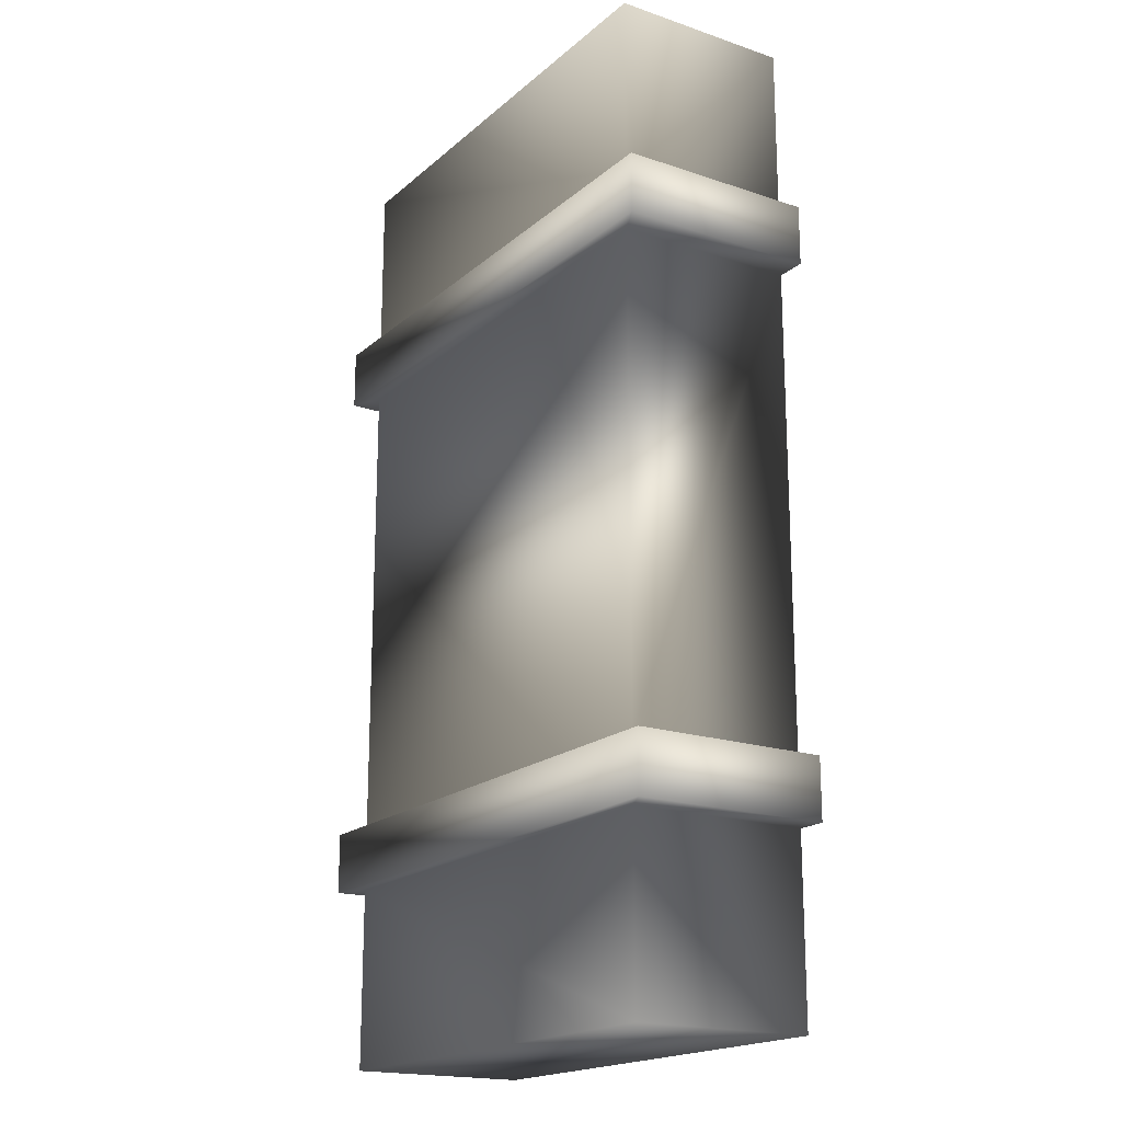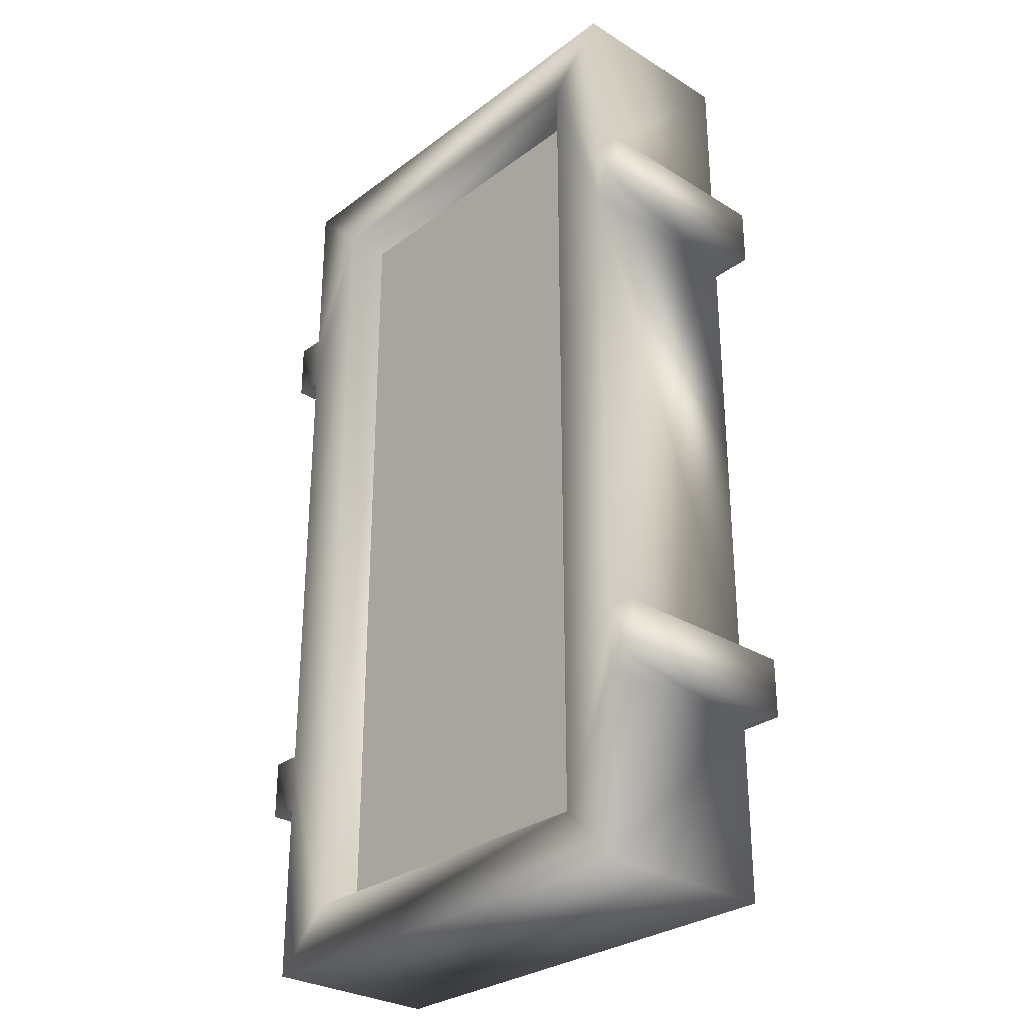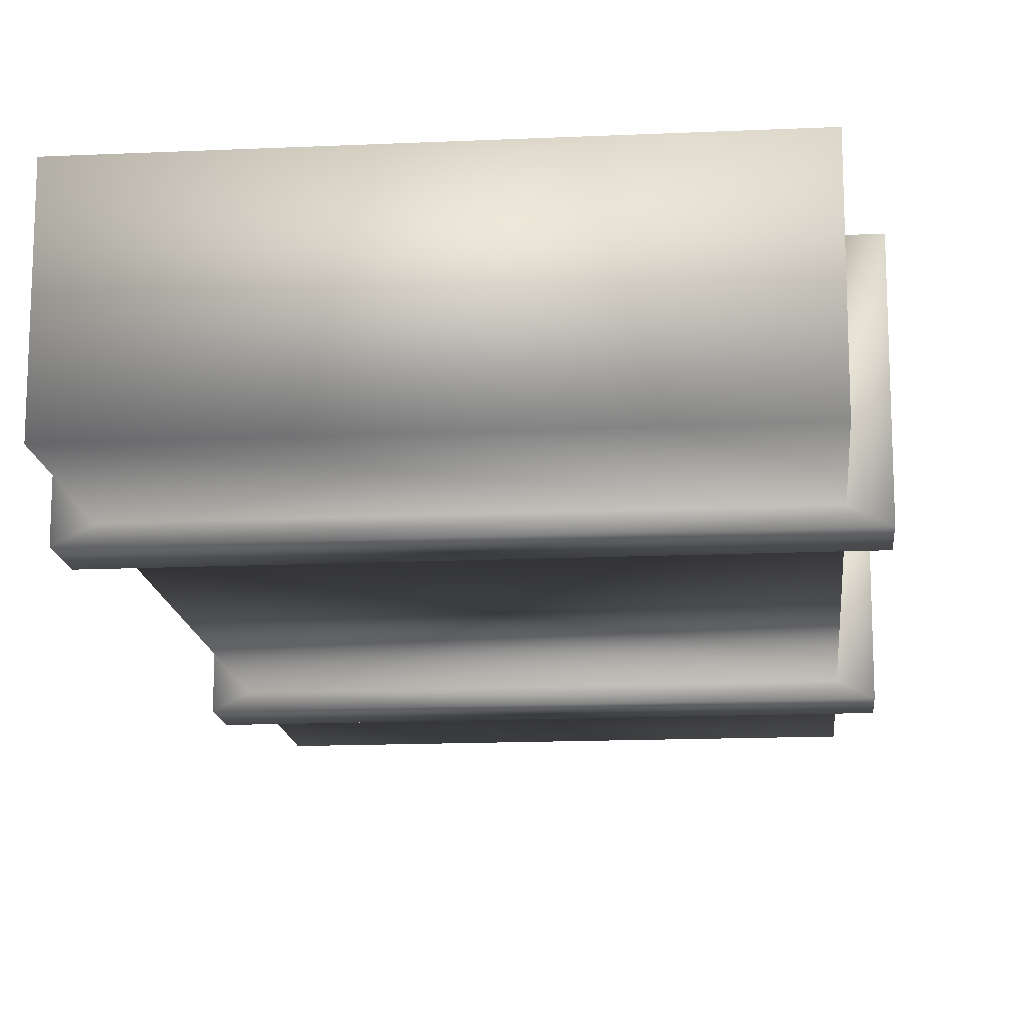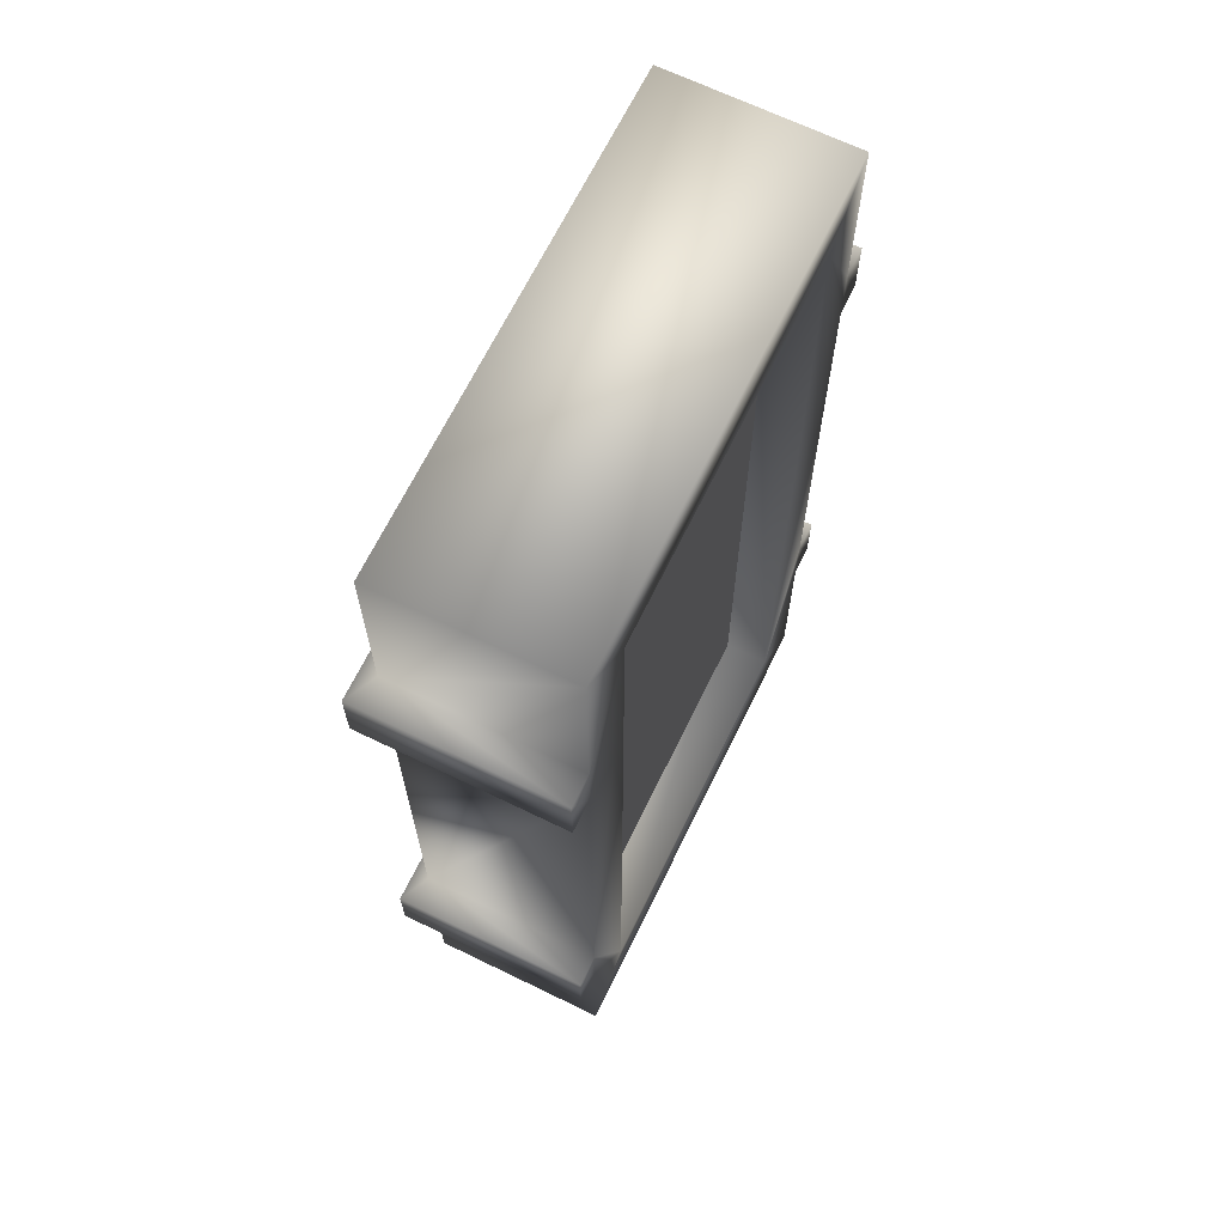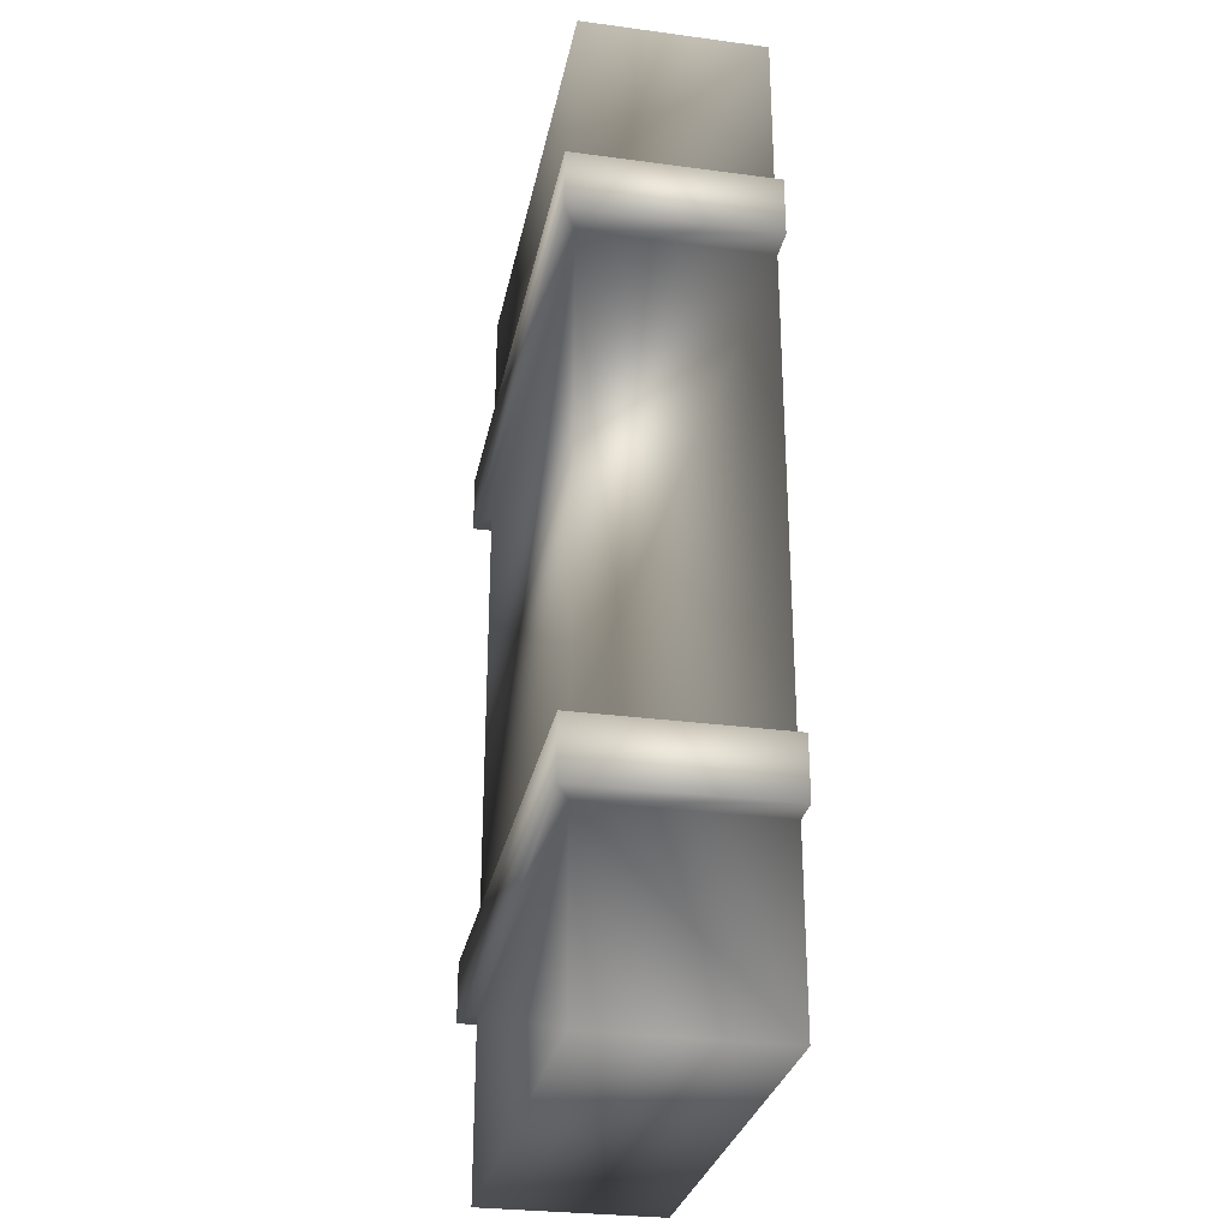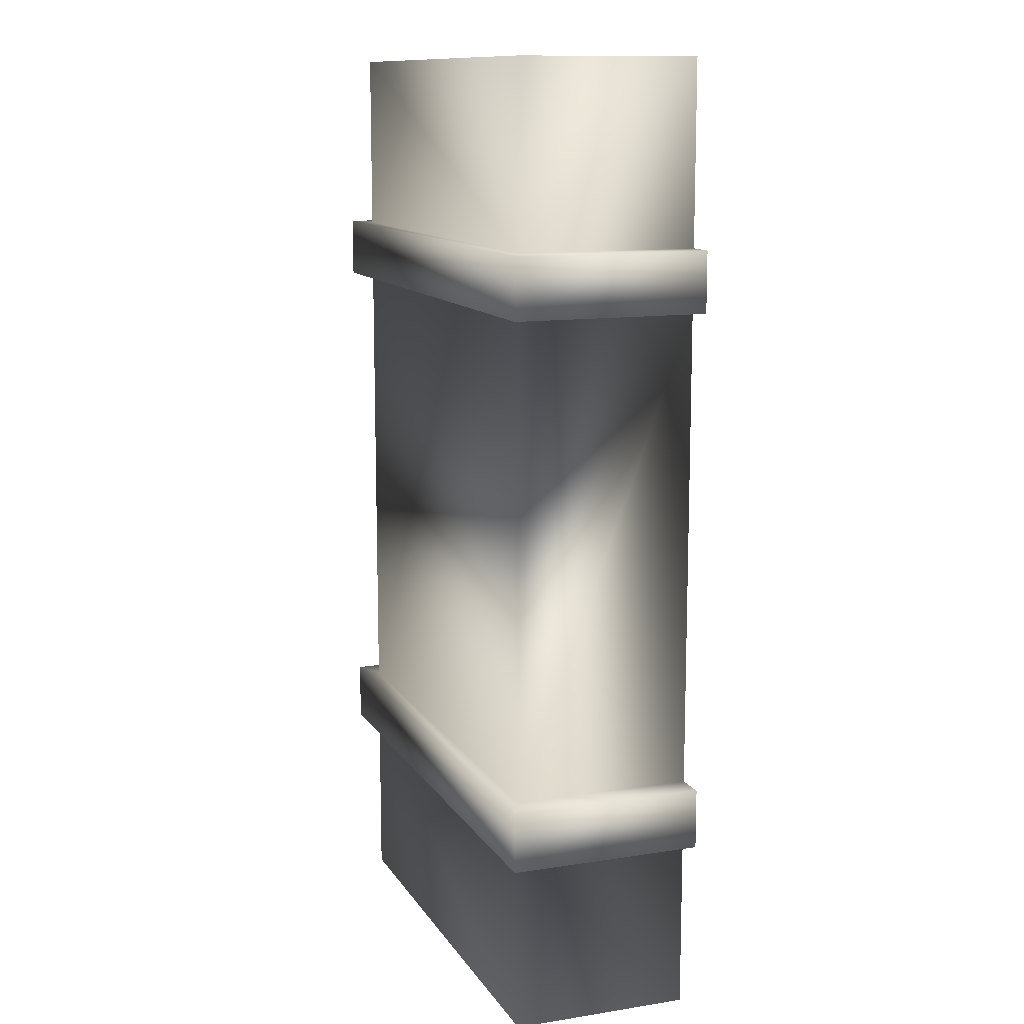
<metadata>
{"format":"obj","ext":"obj","renderer":"f3d","projection":"perspective","resolution":1024,"background":"white","views":[{"elev":-18.7,"azim":57.2,"up":"+Z"},{"elev":-29.4,"azim":-132.4,"up":"+Z"},{"elev":-15.2,"azim":-174.5,"up":"+Y"},{"elev":67.1,"azim":116.0,"up":"+Z"},{"elev":-29.1,"azim":78.8,"up":"+Z"},{"elev":12.0,"azim":69.6,"up":"+Z"}]}
</metadata>
<code>
o crate2
v -16 1 -32
v -16 1 32
v 16 1 -32
v 16 1 32
v -16 1 -20
v 16 1 -20
v -18 -0 -20
v 18 -0 -20
v -18 -0 16
v 18 -0 16
v 18 -0 -16
v -16 1 -16
v 16 1 16
v -16 1 16
v -16 13 -20
v -16 13 -16
v -16 13 20
v 16 1 20
v -16 1 20
v 18 -0 20
v 16 13 20
v -18 -0 20
v -18 -0 -16
v 16 1 -16
v 16 13 -20
v -16 13 -32
v 16 13 -32
v 18 13 -20
v 18 13 -16
v 16 13 -16
v 18 13 20
v 18 13 16
v 16 13 16
v 16 13 32
v -16 13 32
v -18 13 20
v -18 13 16
v -18 13 -16
v -16 13 16
v -18 13 -20
v 12 13 28
v 12 13 -28
v -12 13 -28
v -12 13 28
v 12 9 28
v 12 9 -28
v -12 9 -28
v -12 9 28
v -12 10 12
v 12 10 -28
v -12 10 28
v 12 10 12
v -12 10 -28
v 12 10 28
f 27 1 3
f 6 27 3
f 10 22 20
f 11 23 12
f 12 39 14
f 24 14 13
f 18 2 4
f 24 29 11
f 34 18 4
f 18 31 20
f 5 8 6
f 11 28 8
f 9 36 22
f 23 8 7
f 17 2 19
f 5 26 15
f 11 12 24
f 32 13 10
f 9 13 14
f 3 5 6
f 33 24 13
f 18 20 22
f 37 17 36
f 37 14 39
f 6 28 25
f 40 16 38
f 5 7 8
f 36 19 22
f 40 5 15
f 18 22 19
f 32 20 31
f 29 25 28
f 31 33 32
f 9 10 13
f 38 12 23
f 38 7 40
f 35 4 2
f 30 33 41
f 27 43 26
f 35 41 34
f 43 48 44
f 44 45 41
f 42 47 43
f 39 16 43
f 45 47 46
f 42 45 46
f 53 52 50
f 49 54 52
f 27 26 1
f 6 25 27
f 10 9 22
f 12 16 39
f 24 12 14
f 18 19 2
f 24 30 29
f 34 21 18
f 18 21 31
f 11 29 28
f 9 37 36
f 23 11 8
f 17 35 2
f 5 1 26
f 32 33 13
f 3 1 5
f 33 30 24
f 37 39 17
f 37 9 14
f 6 8 28
f 40 15 16
f 36 17 19
f 40 7 5
f 32 10 20
f 29 30 25
f 31 21 33
f 38 16 12
f 38 23 7
f 35 34 4
f 21 34 41
f 41 42 30
f 42 27 25
f 42 25 30
f 33 21 41
f 27 42 43
f 35 44 41
f 43 47 48
f 44 48 45
f 42 46 47
f 15 26 43
f 43 44 39
f 44 35 17
f 44 17 39
f 16 15 43
f 45 48 47
f 42 41 45
f 53 49 52
f 49 51 54

</code>
